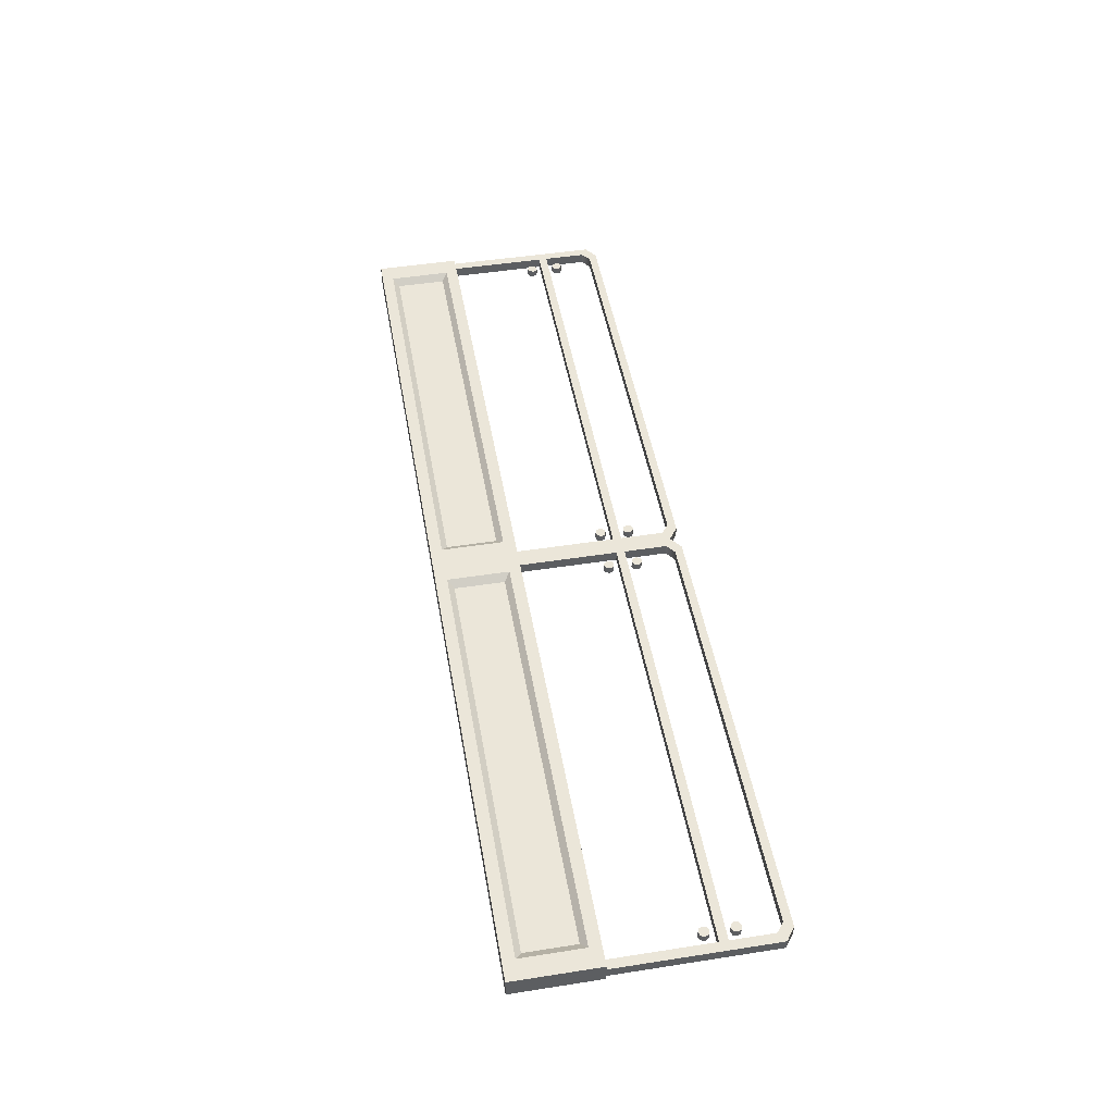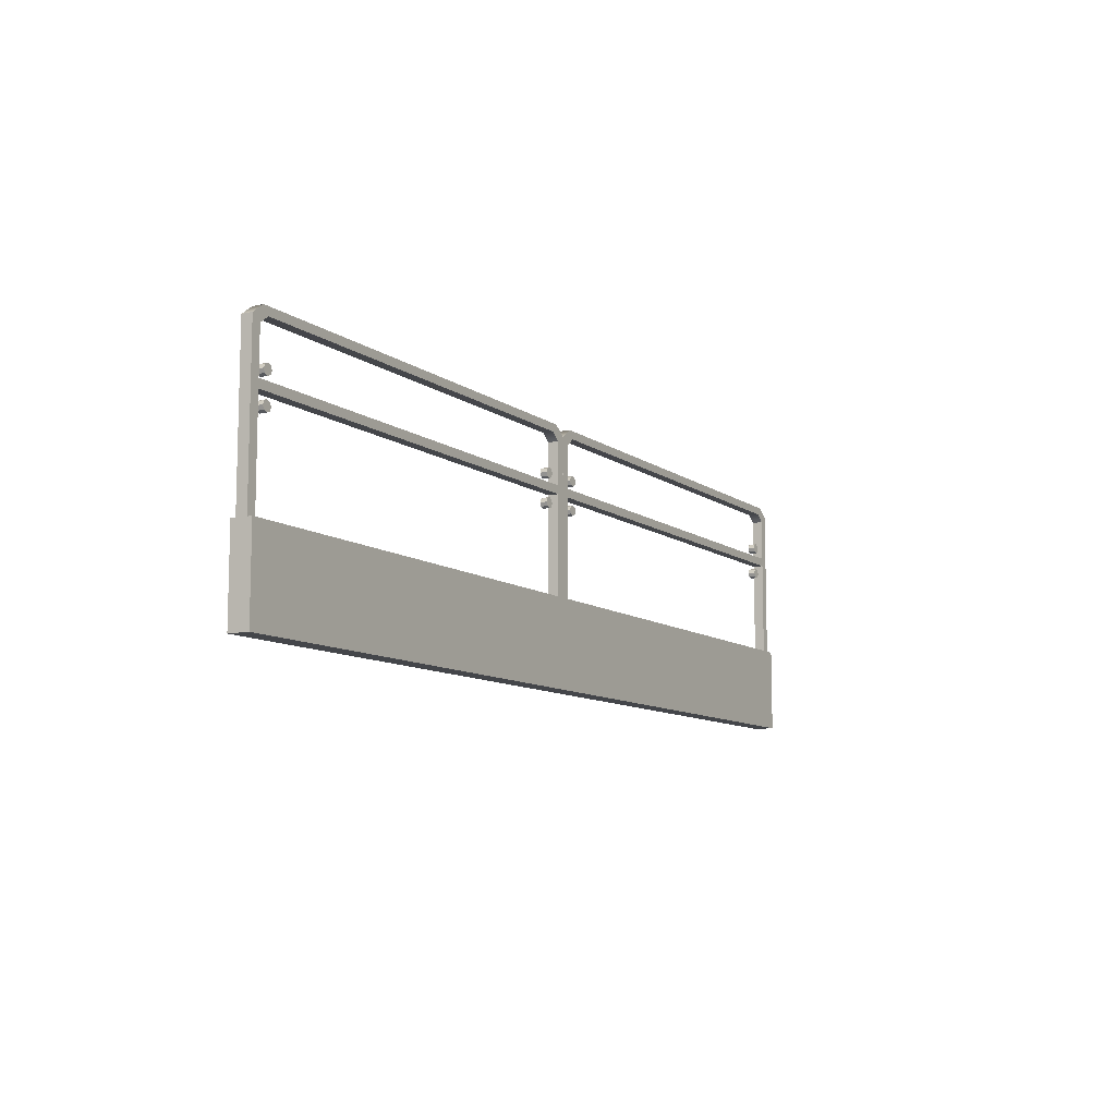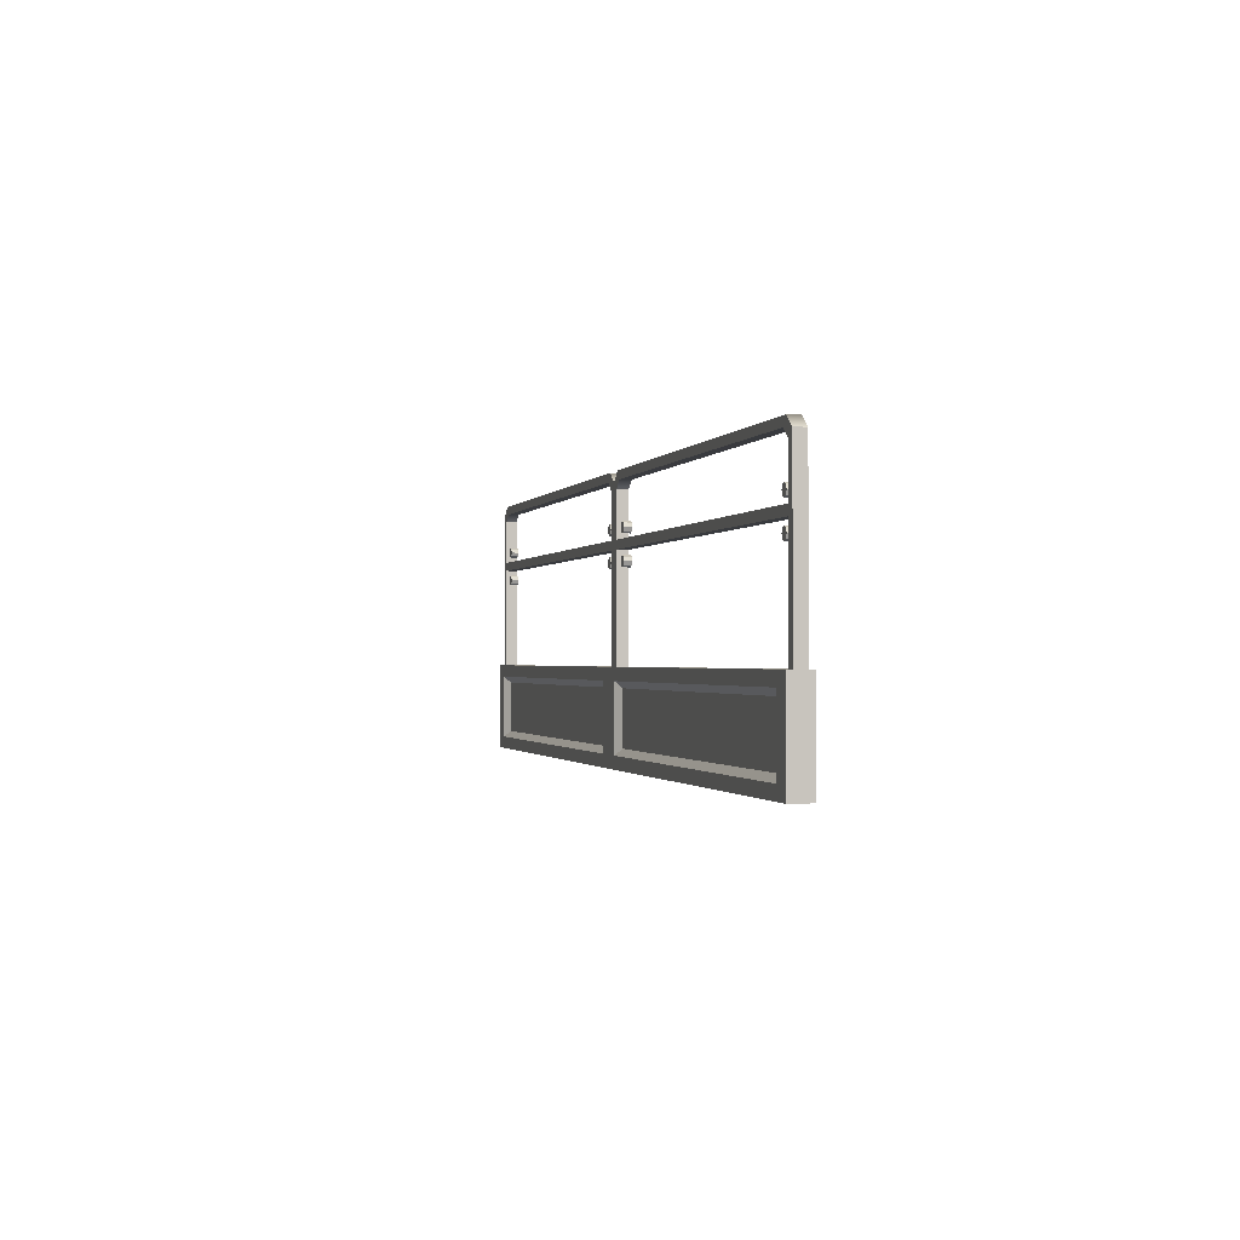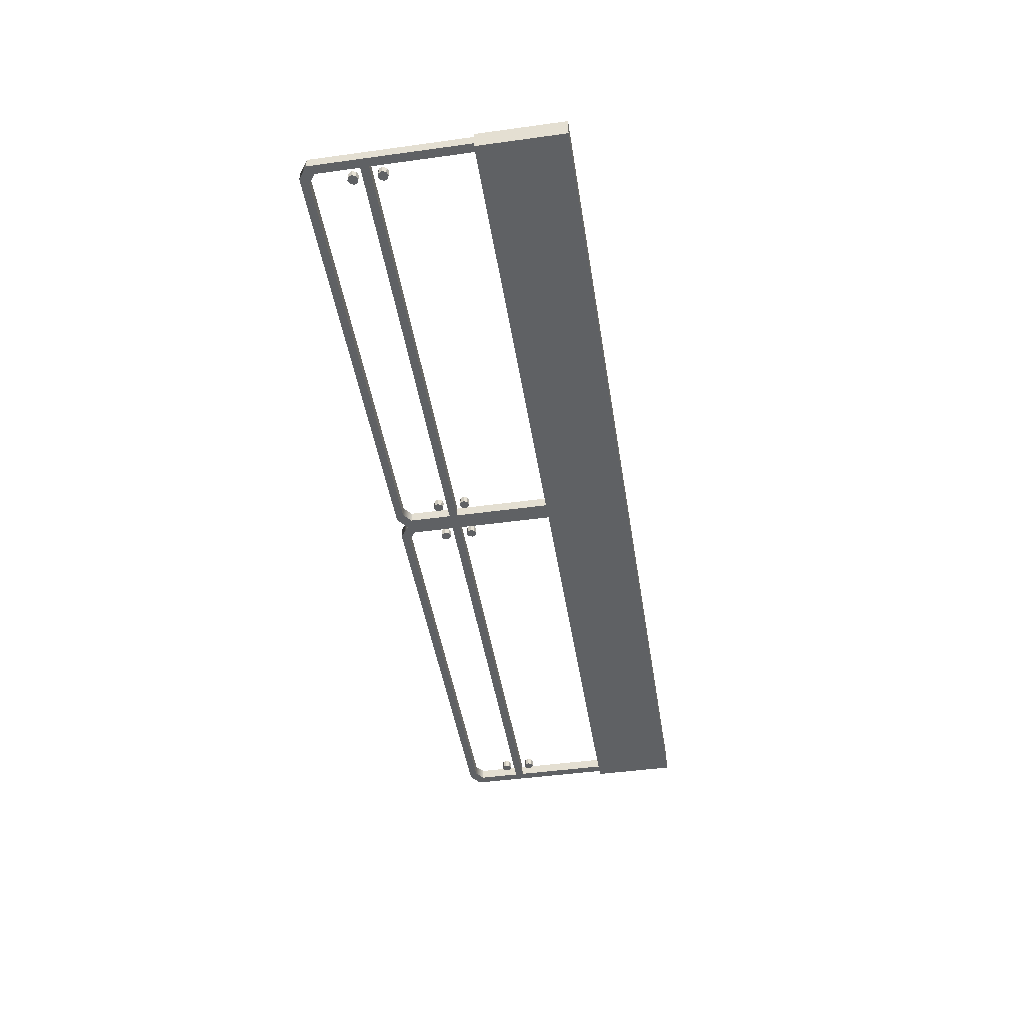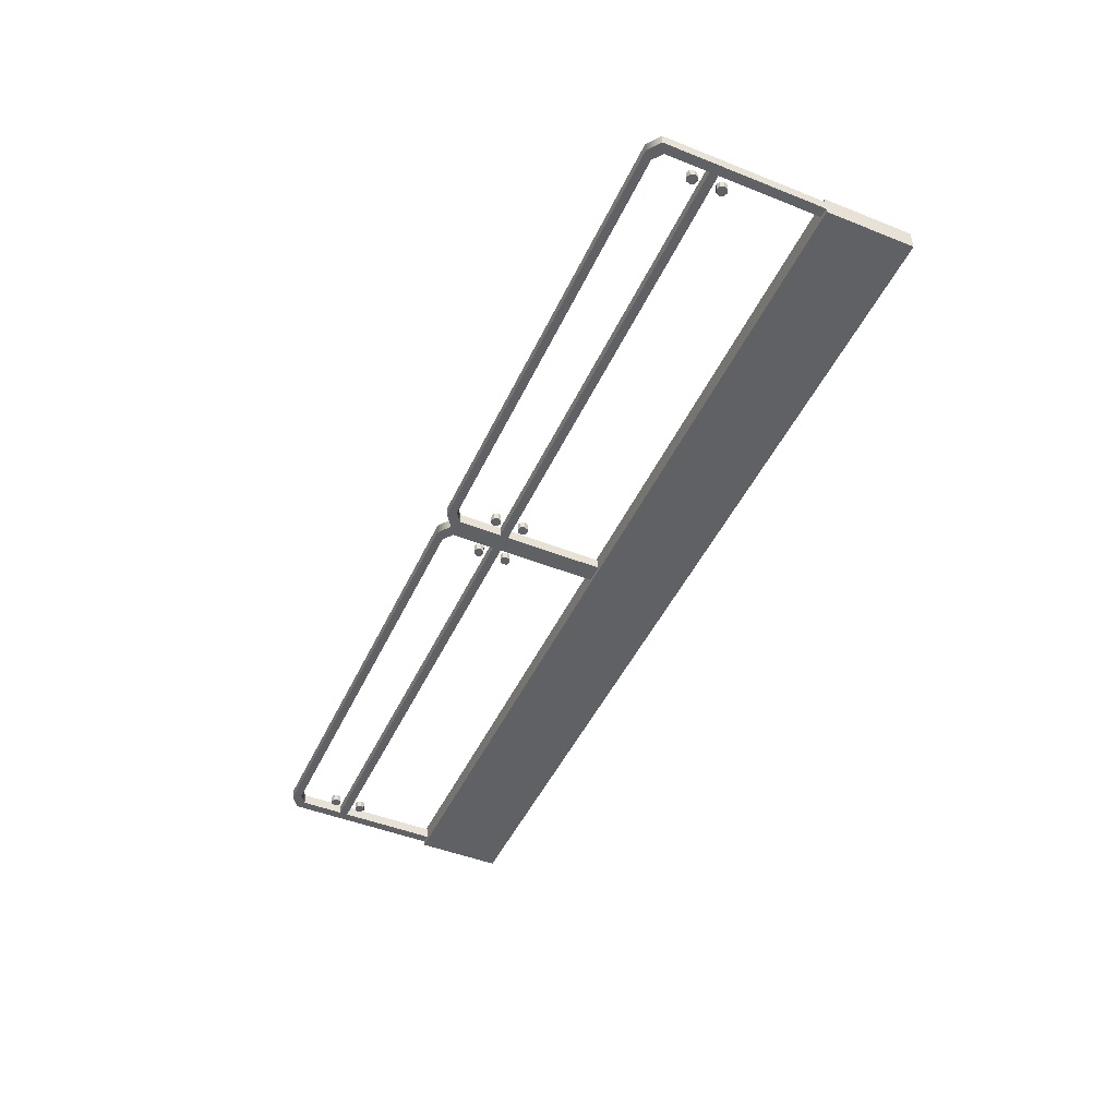
<metadata>
{"format":"obj","ext":"obj","renderer":"f3d","projection":"perspective","resolution":1024,"background":"white","views":[{"elev":48.1,"azim":80.1,"up":"+Z"},{"elev":-9.8,"azim":119.8,"up":"+Y"},{"elev":-1.0,"azim":75.7,"up":"+Y"},{"elev":-45.8,"azim":-81.0,"up":"+Z"},{"elev":-47.2,"azim":-114.2,"up":"+Z"}]}
</metadata>
<code>
v 4.861 0.659 -0.01875
v 4.881 0.6671 -0.01875
v 4.9 0.659 -0.01875
v 4.908 0.6394 -0.01875
v 4.9 0.6198 -0.01875
v 4.881 0.6117 -0.01875
v 4.861 0.6198 -0.01875
v 4.853 0.6394 -0.01875
v 4.861 0.659 0.01875
v 4.881 0.6671 0.01875
v 4.9 0.659 0.01875
v 4.908 0.6394 0.01875
v 4.9 0.6198 0.01875
v 4.881 0.6117 0.01875
v 4.861 0.6198 0.01875
v 4.853 0.6394 0.01875
v 4.881 0.6394 -0.01875
v 4.881 0.6394 0.01875
v 4.861 0.8106 -0.01875
v 4.881 0.8187 -0.01875
v 4.9 0.8106 -0.01875
v 4.908 0.791 -0.01875
v 4.9 0.7714 -0.01875
v 4.881 0.7633 -0.01875
v 4.861 0.7714 -0.01875
v 4.853 0.791 -0.01875
v 4.861 0.8106 0.01875
v 4.881 0.8187 0.01875
v 4.9 0.8106 0.01875
v 4.908 0.791 0.01875
v 4.9 0.7714 0.01875
v 4.881 0.7633 0.01875
v 4.861 0.7714 0.01875
v 4.853 0.791 0.01875
v 4.881 0.791 -0.01875
v 4.881 0.791 0.01875
v 2.638 0.659 -0.01875
v 2.618 0.6671 -0.01875
v 2.598 0.659 -0.01875
v 2.59 0.6394 -0.01875
v 2.598 0.6198 -0.01875
v 2.618 0.6117 -0.01875
v 2.638 0.6198 -0.01875
v 2.646 0.6394 -0.01875
v 2.638 0.659 0.01875
v 2.618 0.6671 0.01875
v 2.598 0.659 0.01875
v 2.59 0.6394 0.01875
v 2.598 0.6198 0.01875
v 2.618 0.6117 0.01875
v 2.638 0.6198 0.01875
v 2.646 0.6394 0.01875
v 2.618 0.6394 -0.01875
v 2.618 0.6394 0.01875
v 2.638 0.8106 -0.01875
v 2.618 0.8187 -0.01875
v 2.598 0.8106 -0.01875
v 2.59 0.791 -0.01875
v 2.598 0.7714 -0.01875
v 2.618 0.7633 -0.01875
v 2.638 0.7714 -0.01875
v 2.646 0.791 -0.01875
v 2.638 0.8106 0.01875
v 2.618 0.8187 0.01875
v 2.598 0.8106 0.01875
v 2.59 0.791 0.01875
v 2.598 0.7714 0.01875
v 2.618 0.7633 0.01875
v 2.638 0.7714 0.01875
v 2.646 0.791 0.01875
v 2.618 0.791 -0.01875
v 2.618 0.791 0.01875
v 2.5 0.1676 0.05422
v 5 0.1676 0.05422
v 2.5 0.1676 -0.05422
v 5 0.1676 -0.05422
v 2.573 0.1676 0.05422
v 4.926 0.1676 0.05422
v 4.926 0.1676 -0.05422
v 2.573 0.1676 -0.05422
v 2.549 0.1676 -0.0285
v 4.95 0.1676 -0.0285
v 2.5 -0.2906 0.05422
v 5 -0.2906 0.05422
v 2.5 -0.2906 -0.05422
v 5 -0.2906 -0.05422
v 2.5 0.9979 0.0285
v 5 0.9979 0.0285
v 5 0.9979 -0.0285
v 2.5 0.9979 -0.0285
v 5 0.7162 0.0285
v 5 0.7162 -0.0285
v 2.5 0.1676 -0.0285
v 2.5 0.1676 0.0285
v 2.5 0.7162 0.0285
v 2.5 0.7162 -0.0285
v 4.95 0.7385 0.0285
v 4.95 0.9659 0.0285
v 2.549 0.9659 0.0285
v 2.549 0.6938 0.0285
v 2.549 0.1676 0.0285
v 4.95 0.9659 -0.0285
v 2.549 0.9659 -0.0285
v 4.95 0.7385 -0.0285
v 2.549 0.6938 -0.0285
v 2.549 0.7385 0.0285
v 2.549 0.7385 -0.0285
v 4.95 0.6938 0.0285
v 4.95 0.6938 -0.0285
v 5 0.1676 0.0285
v 4.95 0.1676 0.0285
v 5 0.1676 -0.0285
v 4.892 -0.2276 0.05422
v 4.892 0.1046 0.05422
v 2.607 0.1046 0.05422
v 2.607 -0.2276 0.05422
v 4.85 -0.1957 0.02417
v 4.85 0.07272 0.02417
v 2.648 0.07272 0.02417
v 2.648 -0.1957 0.02417
v 5 -0.2906 0
v 2.568 1.048 -0.0285
v 2.568 1.048 0.0285
v 2.6 1.005 0.0285
v 2.6 1.005 -0.0285
v 4.899 1.005 0.0285
v 4.931 1.048 0.0285
v 4.931 1.048 -0.0285
v 4.899 1.005 -0.0285
v 2.361 0.659 -0.01875
v 2.381 0.6671 -0.01875
v 2.4 0.659 -0.01875
v 2.408 0.6394 -0.01875
v 2.4 0.6198 -0.01875
v 2.381 0.6117 -0.01875
v 2.361 0.6198 -0.01875
v 2.353 0.6394 -0.01875
v 2.361 0.659 0.01875
v 2.381 0.6671 0.01875
v 2.4 0.659 0.01875
v 2.408 0.6394 0.01875
v 2.4 0.6198 0.01875
v 2.381 0.6117 0.01875
v 2.361 0.6198 0.01875
v 2.353 0.6394 0.01875
v 2.381 0.6394 -0.01875
v 2.381 0.6394 0.01875
v 2.361 0.8106 -0.01875
v 2.381 0.8187 -0.01875
v 2.4 0.8106 -0.01875
v 2.408 0.791 -0.01875
v 2.4 0.7714 -0.01875
v 2.381 0.7633 -0.01875
v 2.361 0.7714 -0.01875
v 2.353 0.791 -0.01875
v 2.361 0.8106 0.01875
v 2.381 0.8187 0.01875
v 2.4 0.8106 0.01875
v 2.408 0.791 0.01875
v 2.4 0.7714 0.01875
v 2.381 0.7633 0.01875
v 2.361 0.7714 0.01875
v 2.353 0.791 0.01875
v 2.381 0.791 -0.01875
v 2.381 0.791 0.01875
v 0.1376 0.659 -0.01875
v 0.118 0.6671 -0.01875
v 0.09842 0.659 -0.01875
v 0.0903 0.6394 -0.01875
v 0.09842 0.6198 -0.01875
v 0.118 0.6117 -0.01875
v 0.1376 0.6198 -0.01875
v 0.1457 0.6394 -0.01875
v 0.1376 0.659 0.01875
v 0.118 0.6671 0.01875
v 0.09842 0.659 0.01875
v 0.0903 0.6394 0.01875
v 0.09842 0.6198 0.01875
v 0.118 0.6117 0.01875
v 0.1376 0.6198 0.01875
v 0.1457 0.6394 0.01875
v 0.118 0.6394 -0.01875
v 0.118 0.6394 0.01875
v 0.1376 0.8106 -0.01875
v 0.118 0.8187 -0.01875
v 0.09842 0.8106 -0.01875
v 0.0903 0.791 -0.01875
v 0.09842 0.7714 -0.01875
v 0.118 0.7633 -0.01875
v 0.1376 0.7714 -0.01875
v 0.1457 0.791 -0.01875
v 0.1376 0.8106 0.01875
v 0.118 0.8187 0.01875
v 0.09842 0.8106 0.01875
v 0.0903 0.791 0.01875
v 0.09842 0.7714 0.01875
v 0.118 0.7633 0.01875
v 0.1376 0.7714 0.01875
v 0.1457 0.791 0.01875
v 0.118 0.791 -0.01875
v 0.118 0.791 0.01875
v 0 0.1676 0.05422
v 2.5 0.1676 0.05422
v 0 0.1676 -0.05422
v 2.5 0.1676 -0.05422
v 0.07291 0.1676 0.05422
v 2.426 0.1676 0.05422
v 2.426 0.1676 -0.05422
v 0.07291 0.1676 -0.05422
v 0.04866 0.1676 -0.0285
v 2.45 0.1676 -0.0285
v 0 -0.2906 0.05422
v 2.5 -0.2906 0.05422
v 0 -0.2906 -0.05422
v 2.5 -0.2906 -0.05422
v 0 0.9979 0.0285
v 2.5 0.9979 0.0285
v 2.5 0.9979 -0.0285
v 0 0.9979 -0.0285
v 2.5 0.7162 0.0285
v 2.5 0.7162 -0.0285
v 0 0.1676 -0.0285
v 0 0.1676 0.0285
v 0 0.7162 0.0285
v 0 0.7162 -0.0285
v 2.45 0.7385 0.0285
v 2.45 0.9659 0.0285
v 0.04866 0.9659 0.0285
v 0.04866 0.6938 0.0285
v 0.04866 0.1676 0.0285
v 2.45 0.9659 -0.0285
v 0.04866 0.9659 -0.0285
v 2.45 0.7385 -0.0285
v 0.04866 0.6938 -0.0285
v 0.04866 0.7385 0.0285
v 0.04866 0.7385 -0.0285
v 2.45 0.6938 0.0285
v 2.45 0.6938 -0.0285
v 2.5 0.1676 0.0285
v 2.45 0.1676 0.0285
v 2.5 0.1676 -0.0285
v 2.392 -0.2276 0.05422
v 2.392 0.1046 0.05422
v 0.1069 0.1046 0.05422
v 0.1069 -0.2276 0.05422
v 2.35 -0.1957 0.02417
v 2.35 0.07272 0.02417
v 0.1484 0.07272 0.02417
v 0.1484 -0.1957 0.02417
v 2.5 -0.2906 0
v 0.06767 1.048 -0.0285
v 0.06767 1.048 0.0285
v 0.1 1.005 0.0285
v 0.1 1.005 -0.0285
v 2.399 1.005 0.0285
v 2.431 1.048 0.0285
v 2.431 1.048 -0.0285
v 2.399 1.005 -0.0285
f 1 9 10 2
f 2 10 11 3
f 3 11 12 4
f 4 12 13 5
f 5 13 14 6
f 6 14 15 7
f 7 15 16 8
f 8 16 9 1
f 2 17 1
f 3 17 2
f 4 17 3
f 5 17 4
f 6 17 5
f 7 17 6
f 8 17 7
f 1 17 8
f 9 18 10
f 10 18 11
f 11 18 12
f 12 18 13
f 13 18 14
f 14 18 15
f 15 18 16
f 16 18 9
f 19 27 28 20
f 20 28 29 21
f 21 29 30 22
f 22 30 31 23
f 23 31 32 24
f 24 32 33 25
f 25 33 34 26
f 26 34 27 19
f 20 35 19
f 21 35 20
f 22 35 21
f 23 35 22
f 24 35 23
f 25 35 24
f 26 35 25
f 19 35 26
f 27 36 28
f 28 36 29
f 29 36 30
f 30 36 31
f 31 36 32
f 32 36 33
f 33 36 34
f 34 36 27
f 37 38 46 45
f 38 39 47 46
f 39 40 48 47
f 40 41 49 48
f 41 42 50 49
f 42 43 51 50
f 43 44 52 51
f 44 37 45 52
f 38 37 53
f 39 38 53
f 40 39 53
f 41 40 53
f 42 41 53
f 43 42 53
f 44 43 53
f 37 44 53
f 45 46 54
f 46 47 54
f 47 48 54
f 48 49 54
f 49 50 54
f 50 51 54
f 51 52 54
f 52 45 54
f 55 56 64 63
f 56 57 65 64
f 57 58 66 65
f 58 59 67 66
f 59 60 68 67
f 60 61 69 68
f 61 62 70 69
f 62 55 63 70
f 56 55 71
f 57 56 71
f 58 57 71
f 59 58 71
f 60 59 71
f 61 60 71
f 62 61 71
f 55 62 71
f 63 64 72
f 64 65 72
f 65 66 72
f 66 67 72
f 67 68 72
f 68 69 72
f 69 70 72
f 70 63 72
f 127 128 122 123
f 91 92 89 88
f 93 94 95 96
f 97 91 88 98
f 126 127 123 124
f 100 95 94 101
f 128 129 125 122
f 89 92 104 102
f 93 96 105 81
f 129 126 124 125
f 105 100 101 81
f 98 102 104 97
f 82 79 78 111
f 77 80 81
f 87 95 106 99
f 96 95 87 90
f 107 96 90 103
f 99 106 107 103
f 106 95 100
f 105 96 107
f 108 91 97
f 104 92 109
f 110 91 108 111
f 110 112 92 91
f 109 92 112 82
f 108 109 82 111
f 106 100 108 97
f 100 105 109 108
f 105 107 104 109
f 106 97 104 107
f 117 118 119 120
f 78 79 80 77
f 79 86 85 80
f 86 121 84 83 85
f 84 121 86 76 74
f 85 83 73 75
f 75 80 85
f 86 79 76
f 75 73 94 93
f 101 94 73 77 81
f 80 75 93 81
f 78 74 110 111
f 74 76 112 110
f 76 79 82 112
f 114 78 77 115
f 116 83 84 113
f 77 73 115
f 73 83 116 115
f 84 74 114 113
f 74 78 114
f 113 114 118 117
f 118 114 115 119
f 115 116 120 119
f 117 120 116 113
f 87 123 122 90
f 124 123 87 99
f 125 124 99 103
f 90 122 125 103
f 88 127 126 98
f 128 127 88 89
f 129 128 89 102
f 98 126 129 102
f 130 138 139 131
f 131 139 140 132
f 132 140 141 133
f 133 141 142 134
f 134 142 143 135
f 135 143 144 136
f 136 144 145 137
f 137 145 138 130
f 131 146 130
f 132 146 131
f 133 146 132
f 134 146 133
f 135 146 134
f 136 146 135
f 137 146 136
f 130 146 137
f 138 147 139
f 139 147 140
f 140 147 141
f 141 147 142
f 142 147 143
f 143 147 144
f 144 147 145
f 145 147 138
f 148 156 157 149
f 149 157 158 150
f 150 158 159 151
f 151 159 160 152
f 152 160 161 153
f 153 161 162 154
f 154 162 163 155
f 155 163 156 148
f 149 164 148
f 150 164 149
f 151 164 150
f 152 164 151
f 153 164 152
f 154 164 153
f 155 164 154
f 148 164 155
f 156 165 157
f 157 165 158
f 158 165 159
f 159 165 160
f 160 165 161
f 161 165 162
f 162 165 163
f 163 165 156
f 166 167 175 174
f 167 168 176 175
f 168 169 177 176
f 169 170 178 177
f 170 171 179 178
f 171 172 180 179
f 172 173 181 180
f 173 166 174 181
f 167 166 182
f 168 167 182
f 169 168 182
f 170 169 182
f 171 170 182
f 172 171 182
f 173 172 182
f 166 173 182
f 174 175 183
f 175 176 183
f 176 177 183
f 177 178 183
f 178 179 183
f 179 180 183
f 180 181 183
f 181 174 183
f 184 185 193 192
f 185 186 194 193
f 186 187 195 194
f 187 188 196 195
f 188 189 197 196
f 189 190 198 197
f 190 191 199 198
f 191 184 192 199
f 185 184 200
f 186 185 200
f 187 186 200
f 188 187 200
f 189 188 200
f 190 189 200
f 191 190 200
f 184 191 200
f 192 193 201
f 193 194 201
f 194 195 201
f 195 196 201
f 196 197 201
f 197 198 201
f 198 199 201
f 199 192 201
f 256 257 251 252
f 220 221 218 217
f 222 223 224 225
f 226 220 217 227
f 255 256 252 253
f 229 224 223 230
f 257 258 254 251
f 218 221 233 231
f 222 225 234 210
f 258 255 253 254
f 234 229 230 210
f 227 231 233 226
f 211 208 207 240
f 206 209 210
f 216 224 235 228
f 225 224 216 219
f 236 225 219 232
f 228 235 236 232
f 235 224 229
f 234 225 236
f 237 220 226
f 233 221 238
f 239 220 237 240
f 239 241 221 220
f 238 221 241 211
f 237 238 211 240
f 235 229 237 226
f 229 234 238 237
f 234 236 233 238
f 235 226 233 236
f 246 247 248 249
f 207 208 209 206
f 208 215 214 209
f 215 250 213 212 214
f 213 250 215 205 203
f 214 212 202 204
f 204 209 214
f 215 208 205
f 204 202 223 222
f 230 223 202 206 210
f 209 204 222 210
f 207 203 239 240
f 203 205 241 239
f 205 208 211 241
f 243 207 206 244
f 245 212 213 242
f 206 202 244
f 202 212 245 244
f 213 203 243 242
f 203 207 243
f 242 243 247 246
f 247 243 244 248
f 244 245 249 248
f 246 249 245 242
f 216 252 251 219
f 253 252 216 228
f 254 253 228 232
f 219 251 254 232
f 217 256 255 227
f 257 256 217 218
f 258 257 218 231
f 227 255 258 231

</code>
